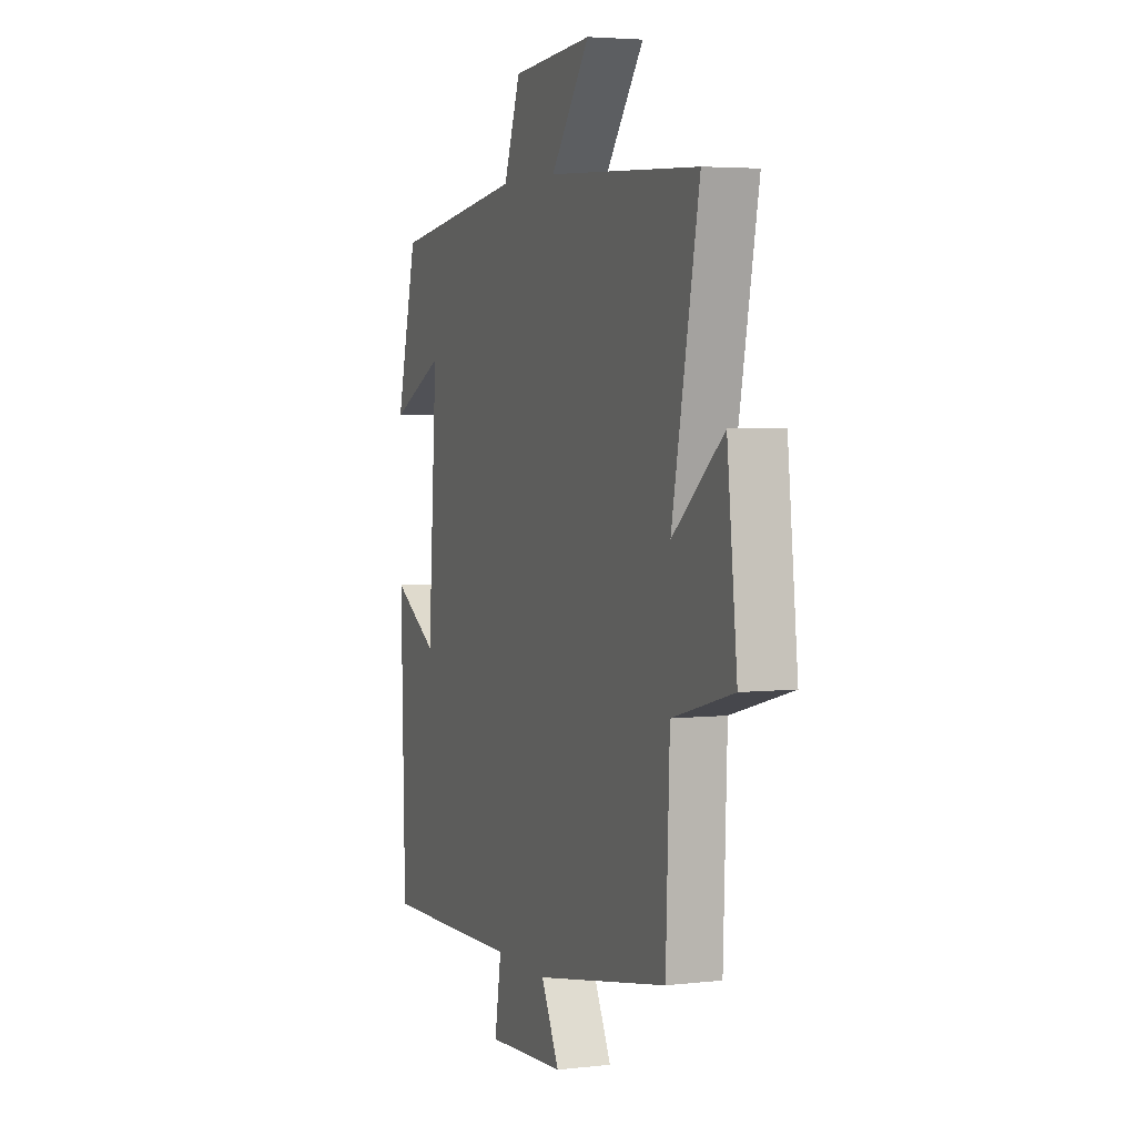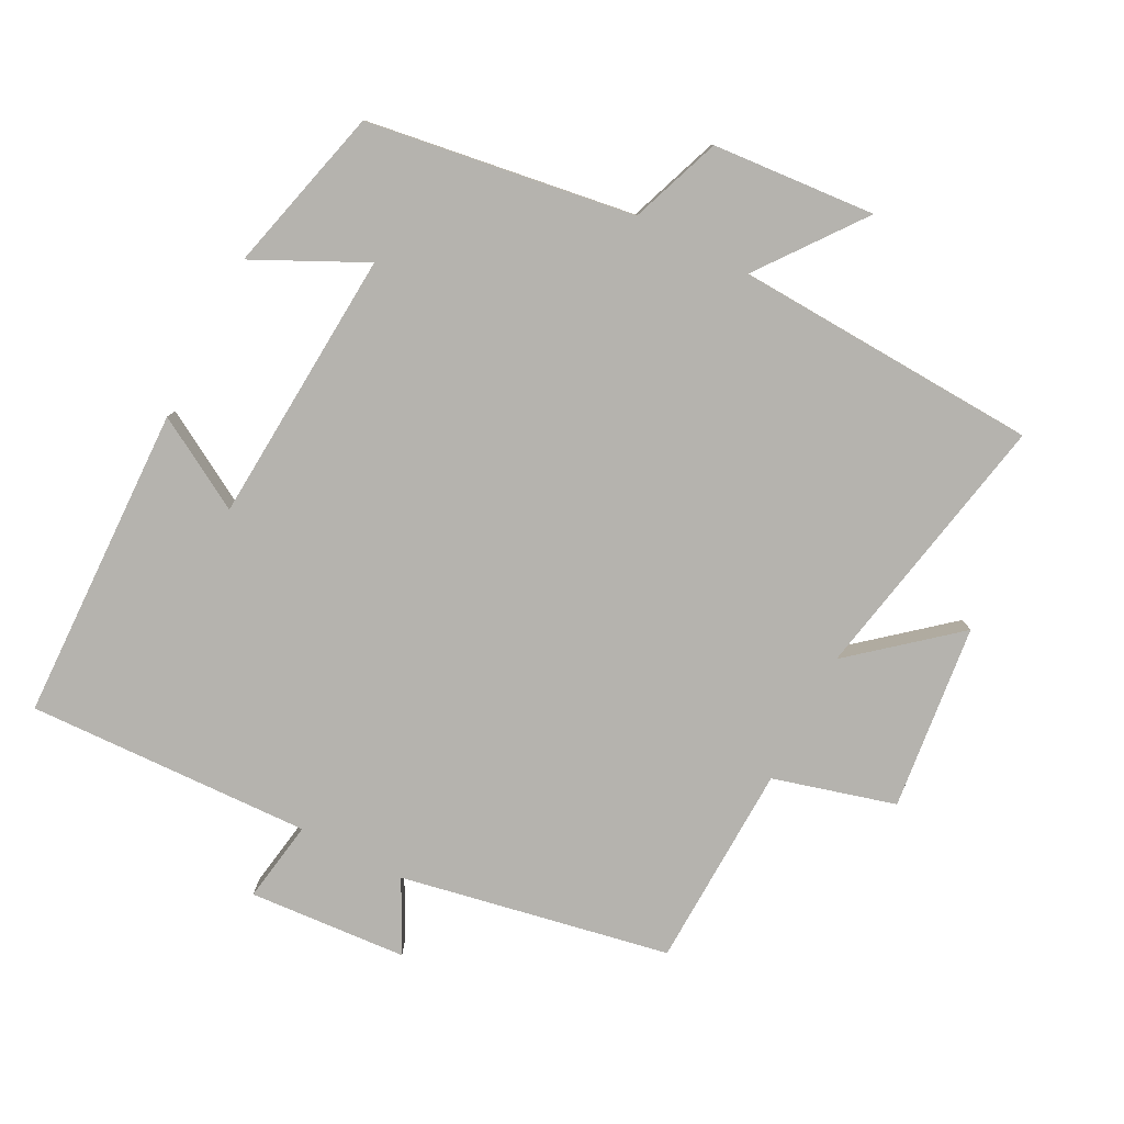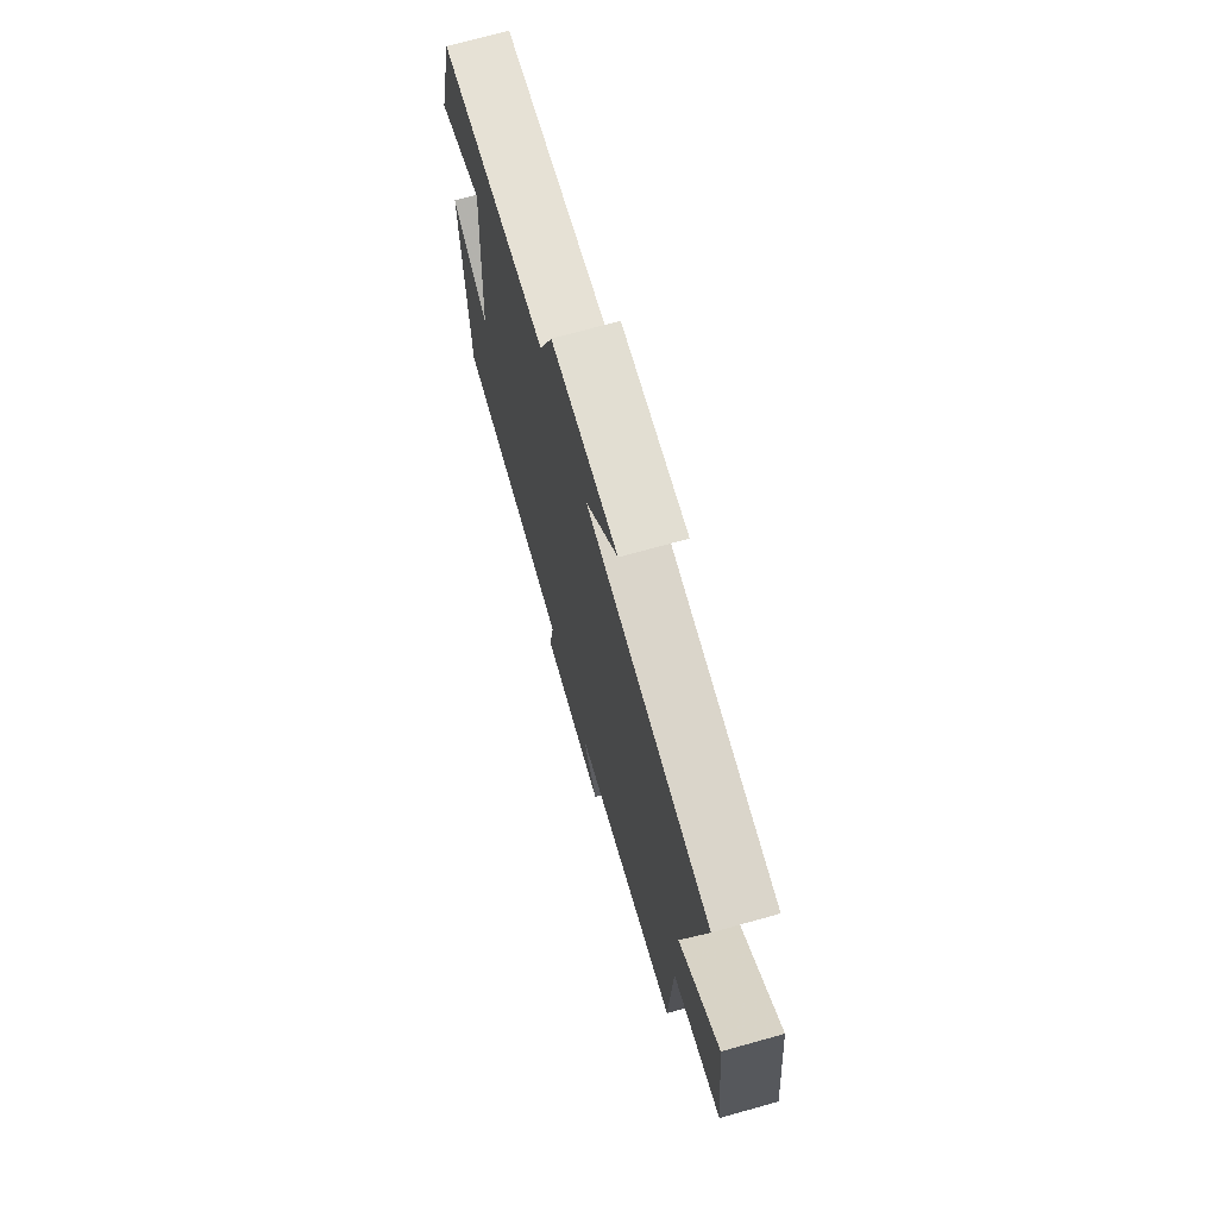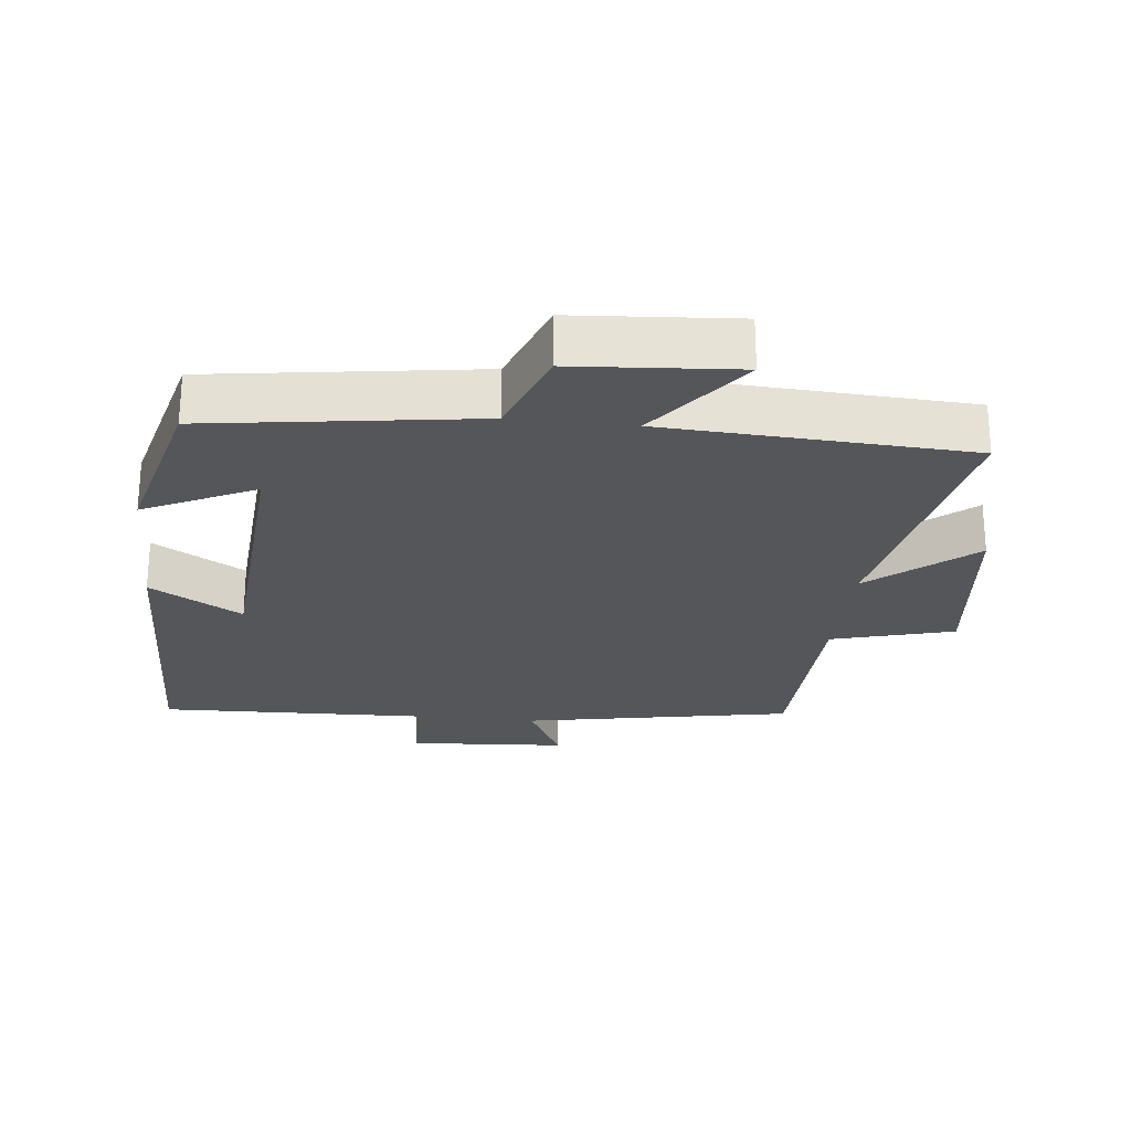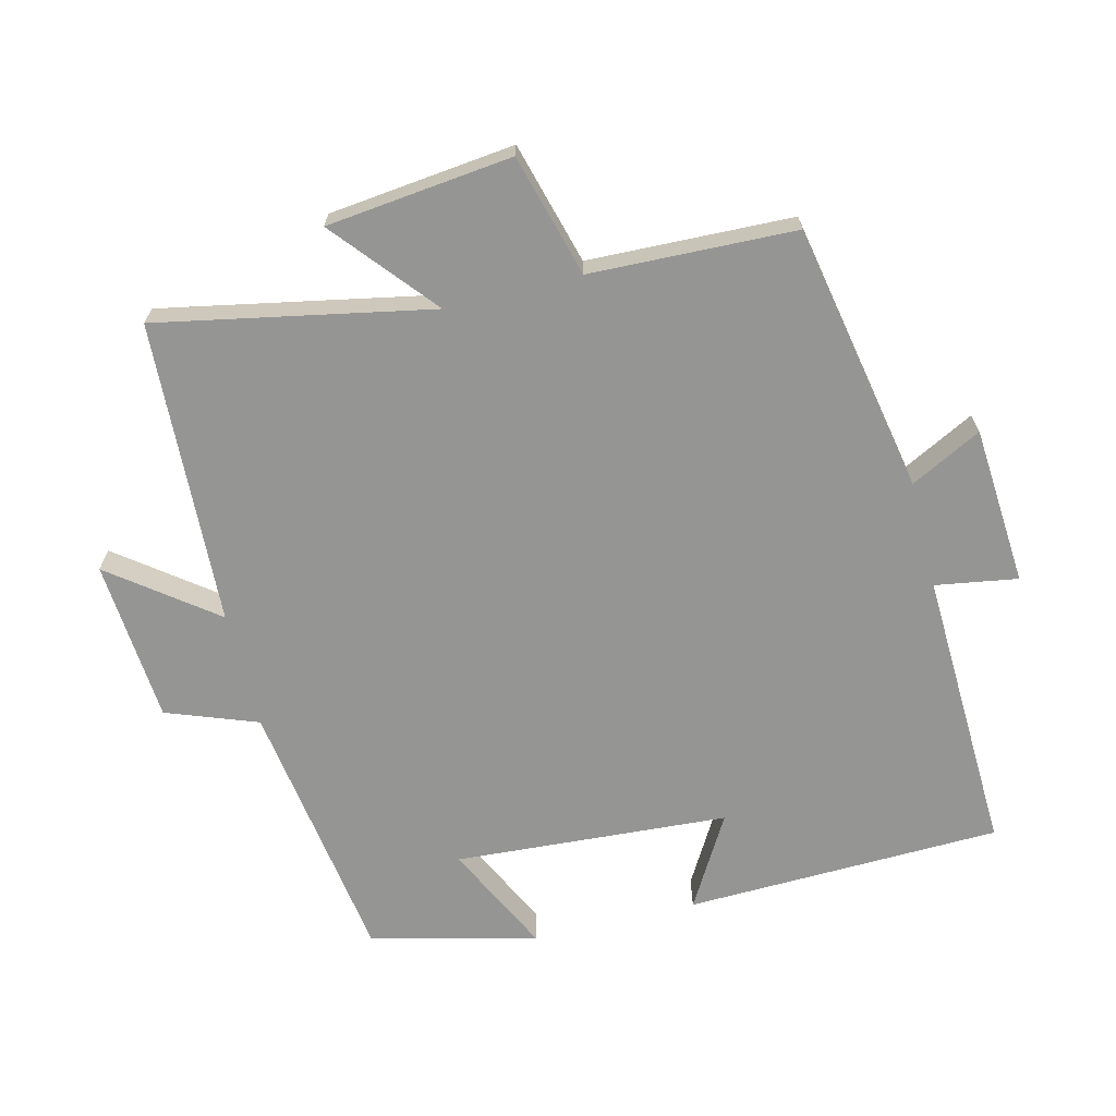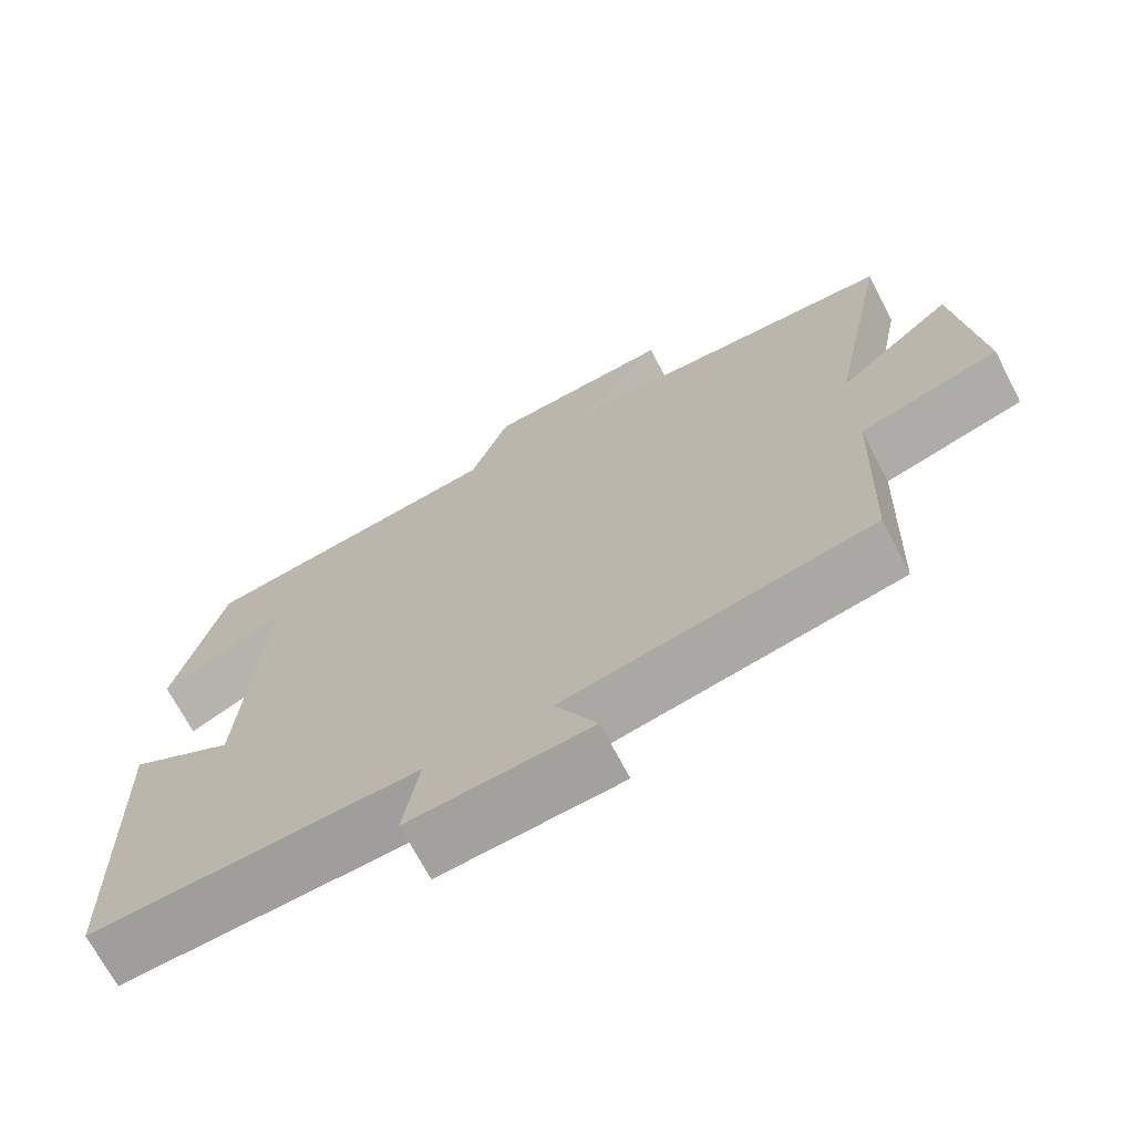
<metadata>
{"format":"obj","ext":"obj","renderer":"f3d","projection":"perspective","resolution":1024,"background":"white","views":[{"elev":4.1,"azim":69.2,"up":"+Z"},{"elev":-79.9,"azim":-27.2,"up":"+Y"},{"elev":71.6,"azim":74.4,"up":"+Z"},{"elev":-25.3,"azim":-6.3,"up":"+Y"},{"elev":-67.4,"azim":104.1,"up":"+Y"},{"elev":-69.8,"azim":27.6,"up":"+Z"}]}
</metadata>
<code>
v 0.58 0.07 0.477
v 0.5 0.07 0.075
v 0.65 0.07 0.2
v 0.68 0.07 -0.074
v 0.5 0.07 -0.123
v 0.489 0.07 -0.425
v 0.092 0.07 -0.5
v 0.146 0.07 -0.605
v -0.088 0.07 -0.621
v -0.068 0.07 -0.5
v -0.488 0.07 -0.514
v -0.5 0.07 -0.048
v -0.365 0.07 -0.127
v -0.337 0.07 0.277
v -0.5 0.07 0.198
v -0.437 0.07 0.443
v -0.043 0.07 0.5
v 0.007 0.07 0.634
v 0.247 0.07 0.652
v 0.131 0.07 0.5
v 0.58 0 0.477
v 0.5 0 0.075
v 0.65 0 0.2
v 0.68 0 -0.074
v 0.5 0 -0.123
v 0.489 0 -0.425
v 0.092 0 -0.5
v 0.146 0 -0.605
v -0.088 0 -0.621
v -0.068 0 -0.5
v -0.488 0 -0.514
v -0.5 0 -0.048
v -0.365 0 -0.127
v -0.337 0 0.277
v -0.5 0 0.198
v -0.437 0 0.443
v -0.043 0 0.5
v 0.007 0 0.634
v 0.247 0 0.652
v 0.131 0 0.5
f 17 18 19 20
f 17 20 1 2
f 14 15 16 17
f 13 14 17 2
f 10 11 12 13
f 10 13 2
f 7 8 9 10
f 7 10 2
f 6 7 2
f 5 6 2
f 2 3 4 5
f 40 39 38 37
f 22 21 40 37
f 37 36 35 34
f 22 37 34 33
f 33 32 31 30
f 22 33 30
f 30 29 28 27
f 22 30 27
f 22 27 26
f 22 26 25
f 25 24 23 22
f 1 21 22 2
f 2 22 23 3
f 3 23 24 4
f 4 24 25 5
f 5 25 26 6
f 6 26 27 7
f 7 27 28 8
f 8 28 29 9
f 9 29 30 10
f 10 30 31 11
f 11 31 32 12
f 12 32 33 13
f 13 33 34 14
f 14 34 35 15
f 15 35 36 16
f 16 36 37 17
f 17 37 38 18
f 18 38 39 19
f 19 39 40 20
f 20 40 21 1

</code>
